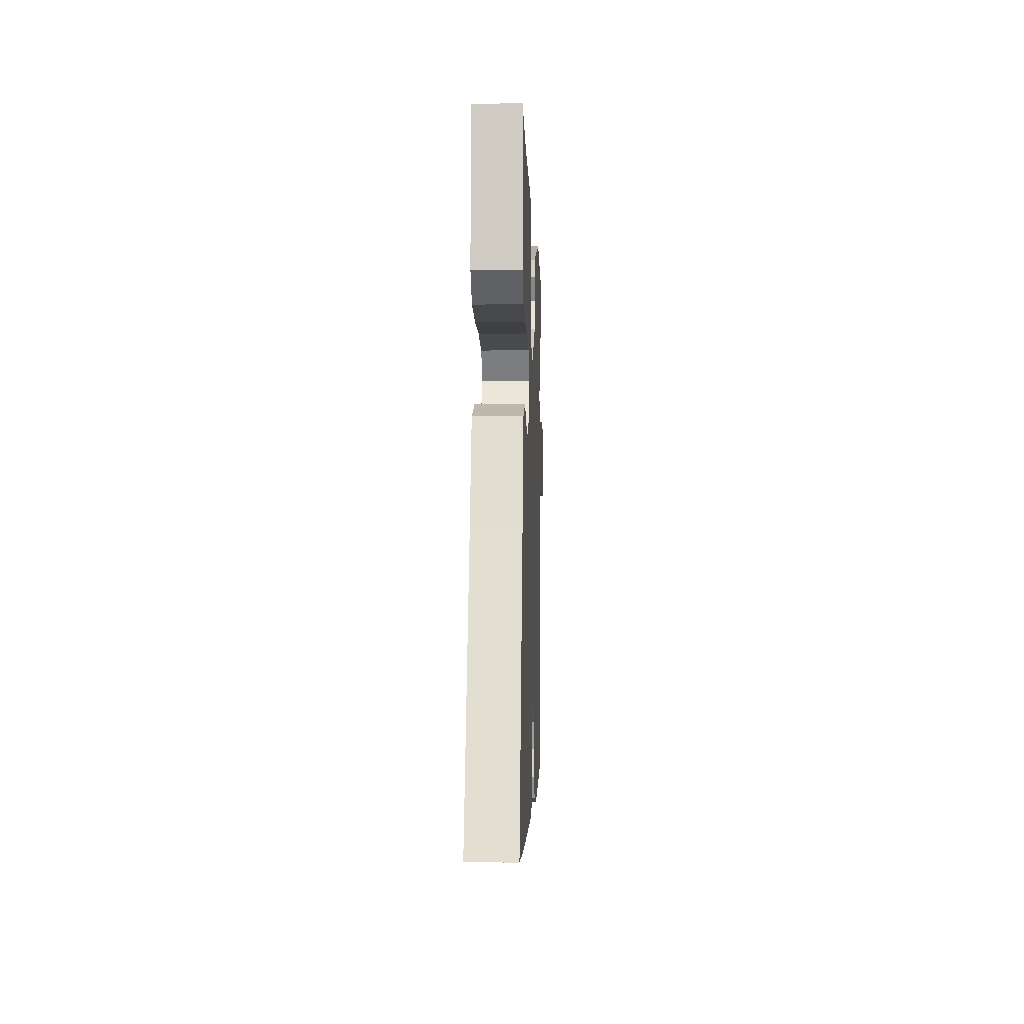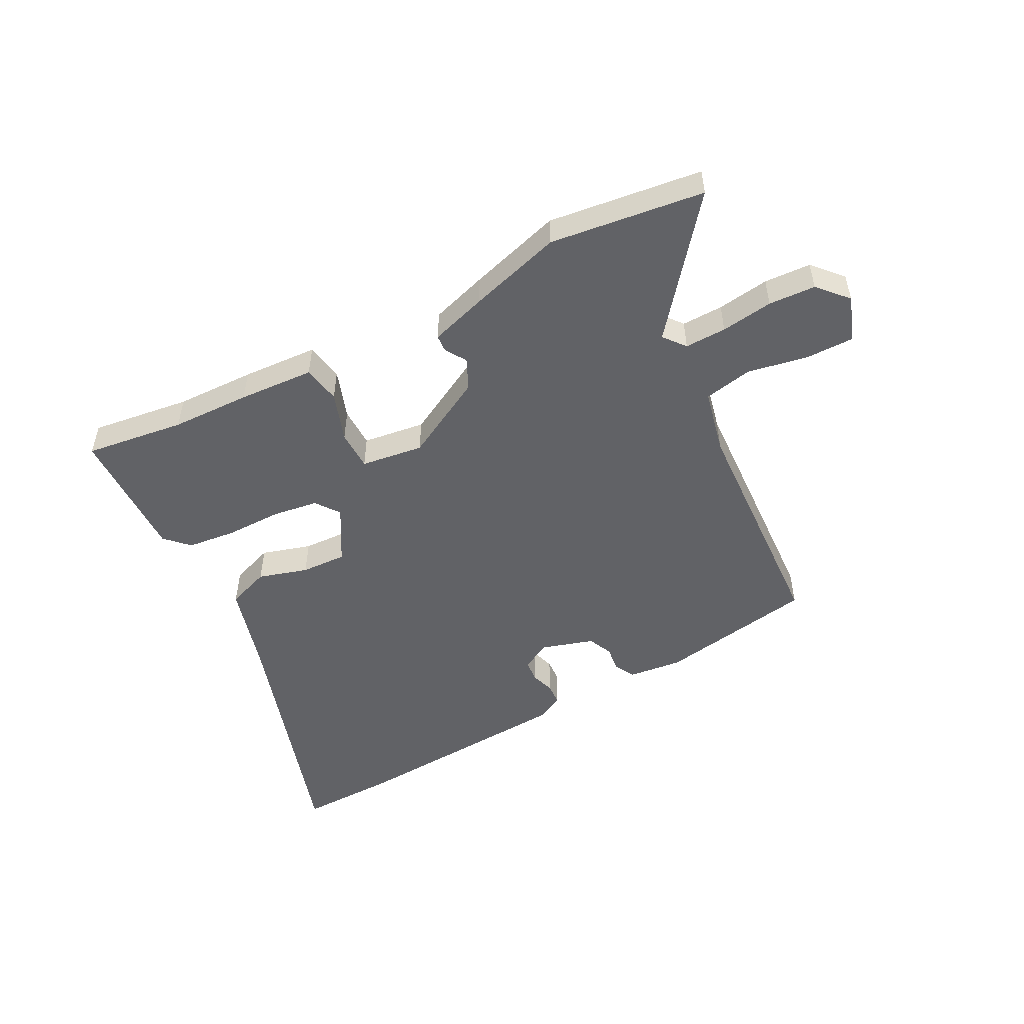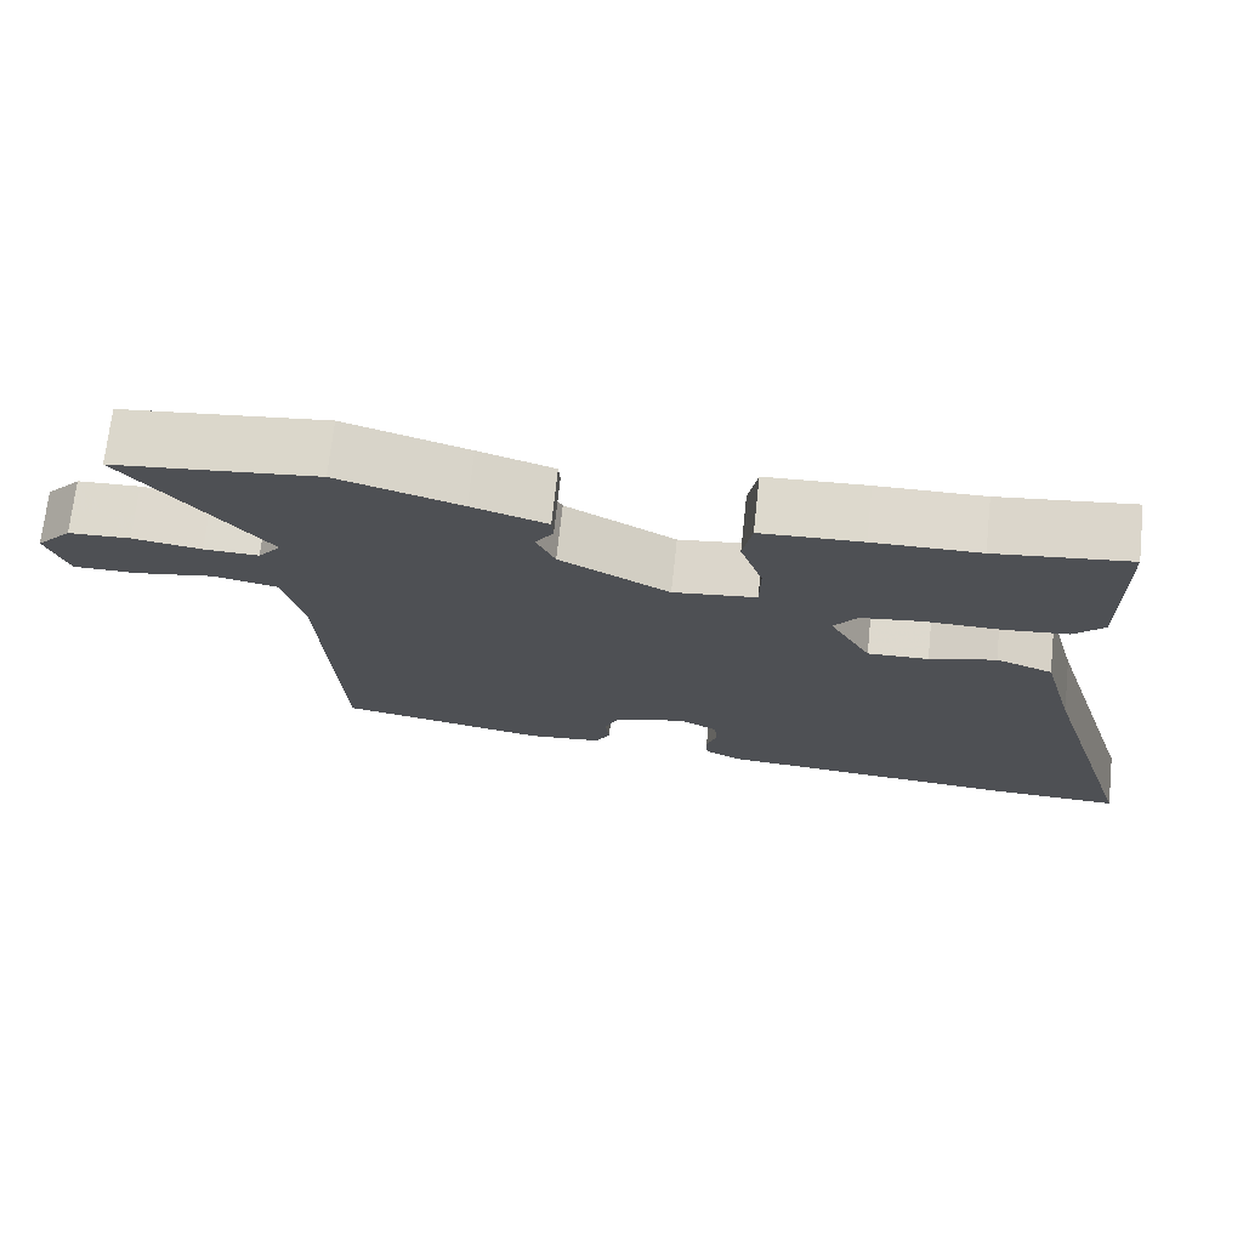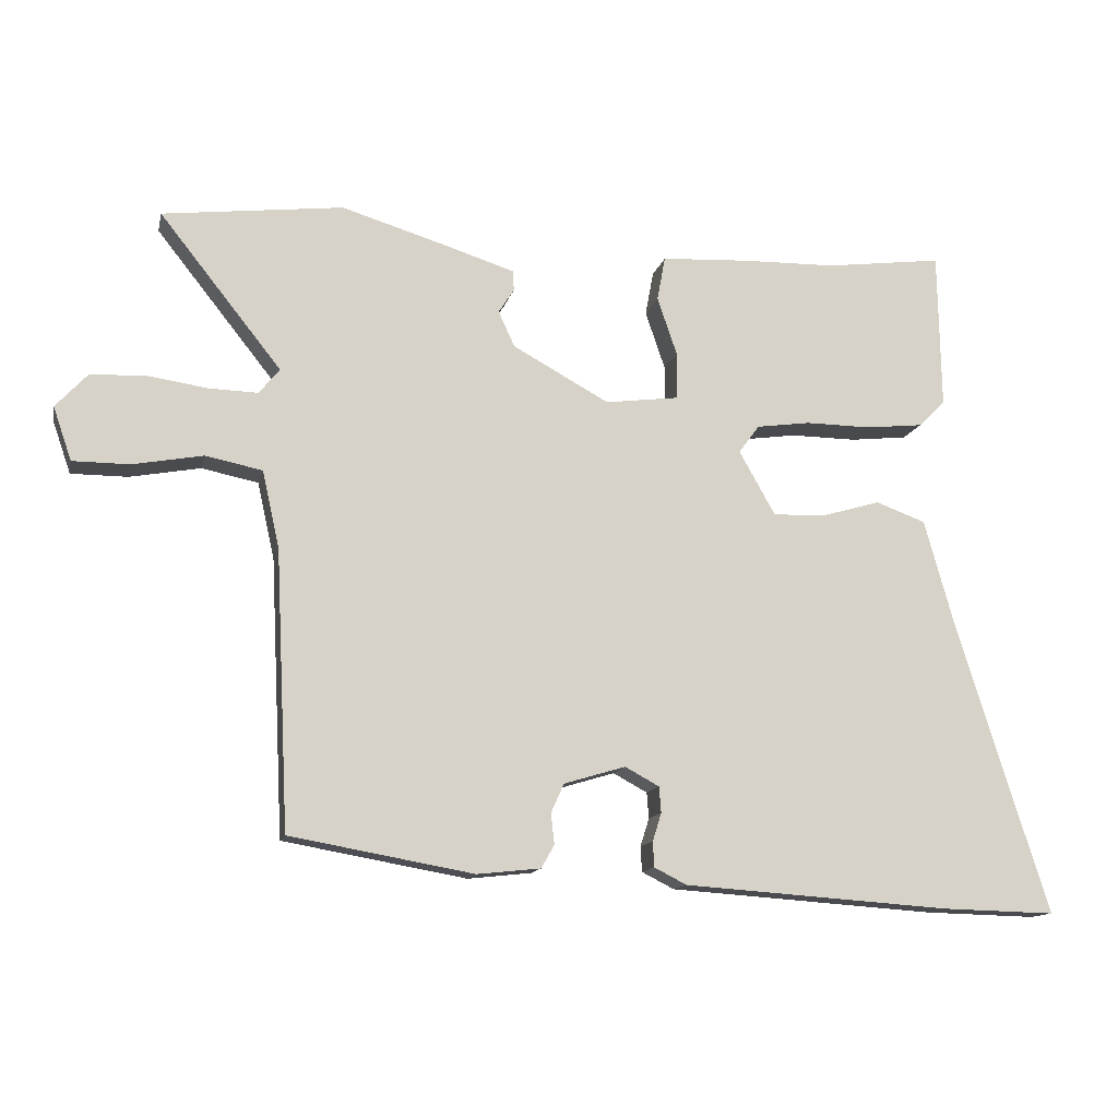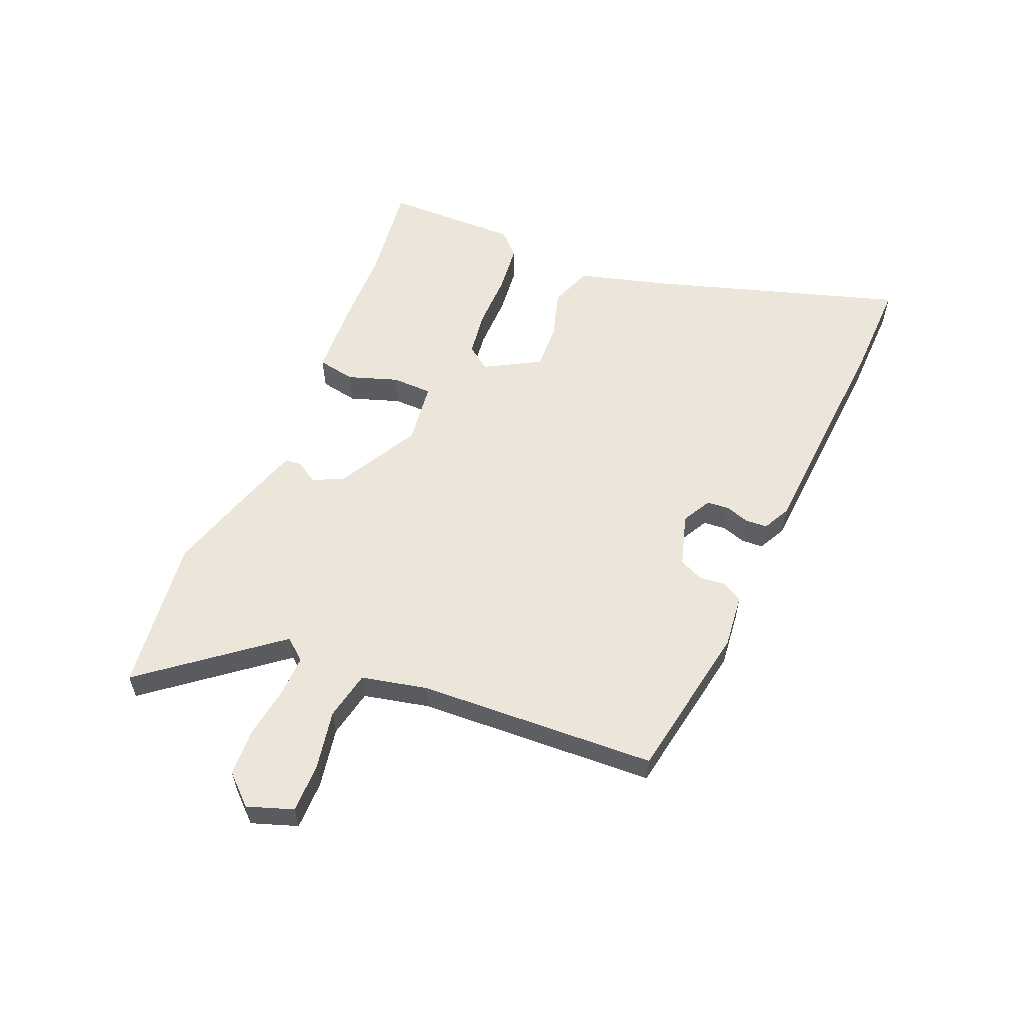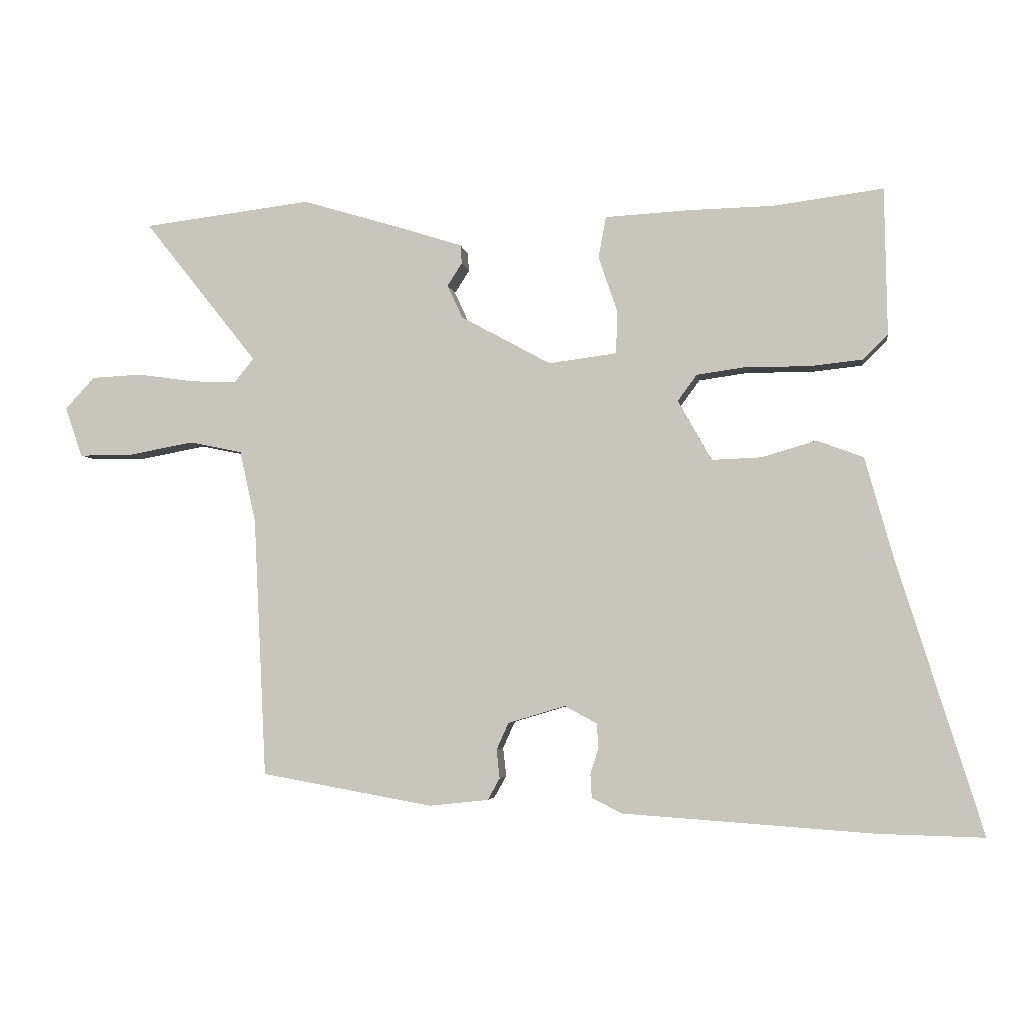
<metadata>
{"format":"obj","ext":"obj","renderer":"f3d","projection":"perspective","resolution":1024,"background":"white","views":[{"elev":-5.4,"azim":-88.0,"up":"+Z"},{"elev":-50.7,"azim":27.4,"up":"+Y"},{"elev":71.2,"azim":-173.8,"up":"+Z"},{"elev":-13.0,"azim":167.4,"up":"+Z"},{"elev":57.2,"azim":112.8,"up":"+Y"},{"elev":-3.9,"azim":-171.6,"up":"+Z"}]}
</metadata>
<code>
v -0.498 0.07 -0.5
v -0.663 0.07 -0.504
v -0.528 0.07 -0.073
v -0.485 0.07 0.081
v -0.412 0.07 0.108
v -0.327 0.07 0.083
v -0.249 0.07 0.08
v -0.196 0.07 0.174
v -0.226 0.07 0.215
v -0.305 0.07 0.226
v -0.401 0.07 0.225
v -0.485 0.07 0.234
v -0.524 0.07 0.273
v -0.52 0.07 0.503
v -0.349 0.07 0.481
v -0.213 0.07 0.478
v -0.083 0.07 0.471
v -0.071 0.07 0.406
v -0.1 0.07 0.321
v -0.099 0.07 0.252
v 0.008 0.07 0.238
v 0.149 0.07 0.315
v 0.173 0.07 0.367
v 0.15 0.07 0.403
v 0.152 0.07 0.432
v 0.249 0.07 0.463
v 0.408 0.07 0.511
v 0.672 0.07 0.479
v 0.494 0.07 0.255
v 0.524 0.07 0.218
v 0.595 0.07 0.22
v 0.684 0.07 0.233
v 0.764 0.07 0.229
v 0.81 0.07 0.179
v 0.783 0.07 0.101
v 0.7 0.07 0.101
v 0.597 0.07 0.12
v 0.514 0.07 0.103
v 0.489 0.07 -0.009
v 0.469 0.07 -0.416
v 0.2 0.07 -0.464
v 0.107 0.07 -0.454
v 0.088 0.07 -0.42
v 0.093 0.07 -0.375
v 0.074 0.07 -0.333
v -0.016 0.07 -0.306
v -0.066 0.07 -0.333
v -0.069 0.07 -0.371
v -0.056 0.07 -0.412
v -0.058 0.07 -0.449
v -0.105 0.07 -0.473
v -0.498 0 -0.5
v -0.663 0 -0.504
v -0.528 0 -0.073
v -0.485 0 0.081
v -0.412 0 0.108
v -0.327 0 0.083
v -0.249 0 0.08
v -0.196 0 0.174
v -0.226 0 0.215
v -0.305 0 0.226
v -0.401 0 0.225
v -0.485 0 0.234
v -0.524 0 0.273
v -0.52 0 0.503
v -0.349 0 0.481
v -0.213 0 0.478
v -0.083 0 0.471
v -0.071 0 0.406
v -0.1 0 0.321
v -0.099 0 0.252
v 0.008 0 0.238
v 0.149 0 0.315
v 0.173 0 0.367
v 0.15 0 0.403
v 0.152 0 0.432
v 0.249 0 0.463
v 0.408 0 0.511
v 0.672 0 0.479
v 0.494 0 0.255
v 0.524 0 0.218
v 0.595 0 0.22
v 0.684 0 0.233
v 0.764 0 0.229
v 0.81 0 0.179
v 0.783 0 0.101
v 0.7 0 0.101
v 0.597 0 0.12
v 0.514 0 0.103
v 0.489 0 -0.009
v 0.469 0 -0.416
v 0.2 0 -0.464
v 0.107 0 -0.454
v 0.088 0 -0.42
v 0.093 0 -0.375
v 0.074 0 -0.333
v -0.016 0 -0.306
v -0.066 0 -0.333
v -0.069 0 -0.371
v -0.056 0 -0.412
v -0.058 0 -0.449
v -0.105 0 -0.473
f 48 49 50 51
f 47 48 51 1
f 46 47 1 2
f 41 42 43 44
f 39 40 41 44
f 38 39 44 45
f 34 35 36 37
f 34 37 38
f 31 32 33 34
f 30 31 34 38
f 29 30 38 45
f 27 28 29
f 23 24 25 26
f 22 23 26 27
f 16 17 18 19
f 15 16 19 20
f 14 15 20
f 13 14 20
f 10 11 12 13
f 9 10 13 20
f 8 9 20 21
f 3 4 5 6
f 46 2 3 6
f 46 6 7
f 22 27 29 45
f 21 22 45 46
f 7 8 21 46
f 102 101 100 99
f 52 102 99 98
f 53 52 98 97
f 95 94 93 92
f 95 92 91 90
f 96 95 90 89
f 88 87 86 85
f 89 88 85
f 85 84 83 82
f 89 85 82 81
f 96 89 81 80
f 80 79 78
f 77 76 75 74
f 78 77 74 73
f 70 69 68 67
f 71 70 67 66
f 71 66 65
f 71 65 64
f 64 63 62 61
f 71 64 61 60
f 72 71 60 59
f 57 56 55 54
f 57 54 53 97
f 58 57 97
f 96 80 78 73
f 97 96 73 72
f 97 72 59 58
f 1 52 53 2
f 2 53 54 3
f 3 54 55 4
f 4 55 56 5
f 5 56 57 6
f 6 57 58 7
f 7 58 59 8
f 8 59 60 9
f 9 60 61 10
f 10 61 62 11
f 11 62 63 12
f 12 63 64 13
f 13 64 65 14
f 14 65 66 15
f 15 66 67 16
f 16 67 68 17
f 17 68 69 18
f 18 69 70 19
f 19 70 71 20
f 20 71 72 21
f 21 72 73 22
f 22 73 74 23
f 23 74 75 24
f 24 75 76 25
f 25 76 77 26
f 26 77 78 27
f 27 78 79 28
f 28 79 80 29
f 29 80 81 30
f 30 81 82 31
f 31 82 83 32
f 32 83 84 33
f 33 84 85 34
f 34 85 86 35
f 35 86 87 36
f 36 87 88 37
f 37 88 89 38
f 38 89 90 39
f 39 90 91 40
f 40 91 92 41
f 41 92 93 42
f 42 93 94 43
f 43 94 95 44
f 44 95 96 45
f 45 96 97 46
f 46 97 98 47
f 47 98 99 48
f 48 99 100 49
f 49 100 101 50
f 50 101 102 51
f 51 102 52 1

</code>
